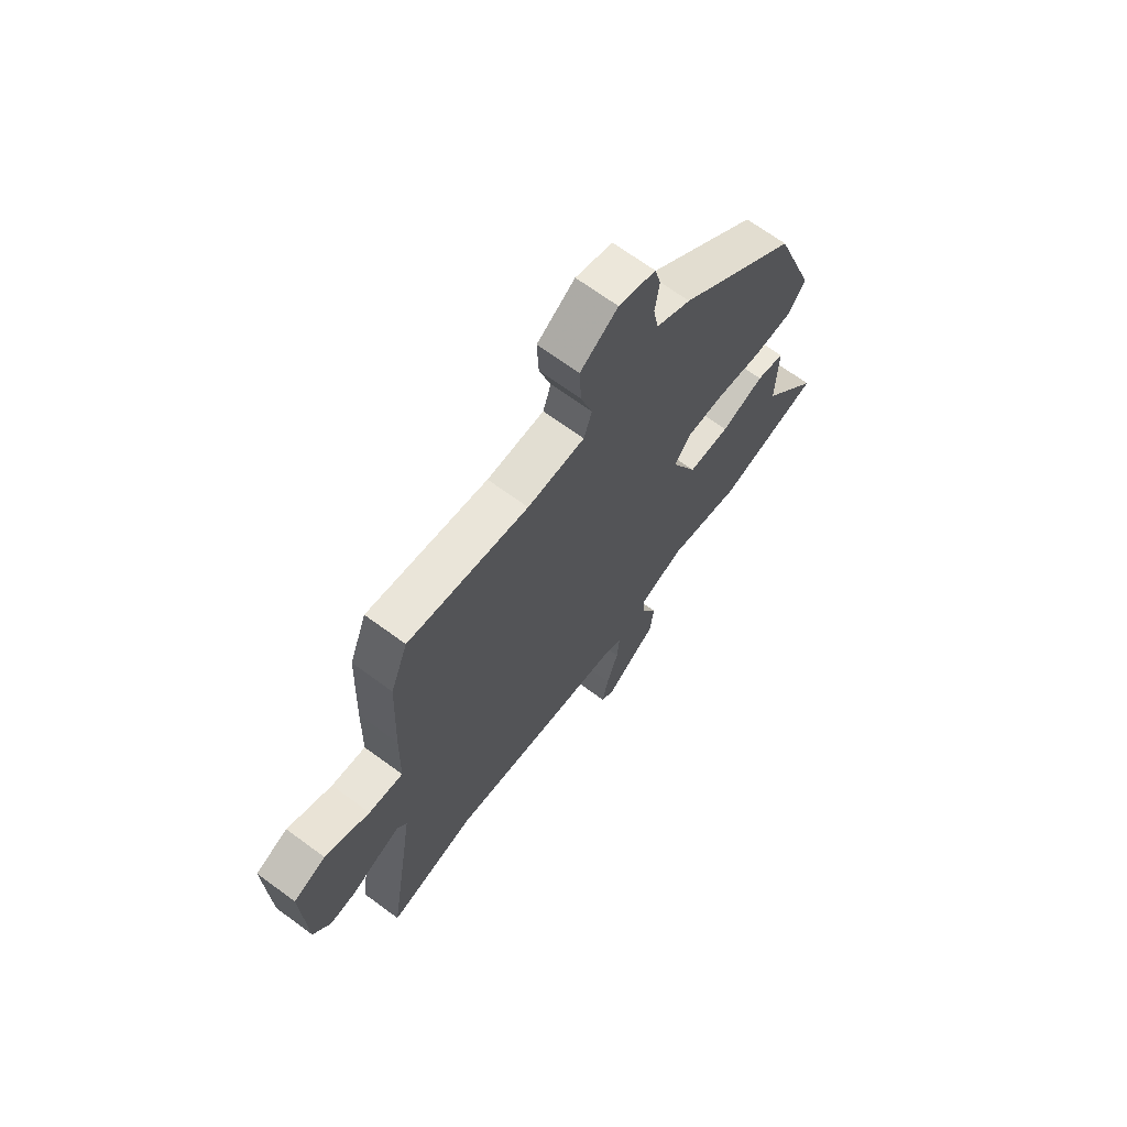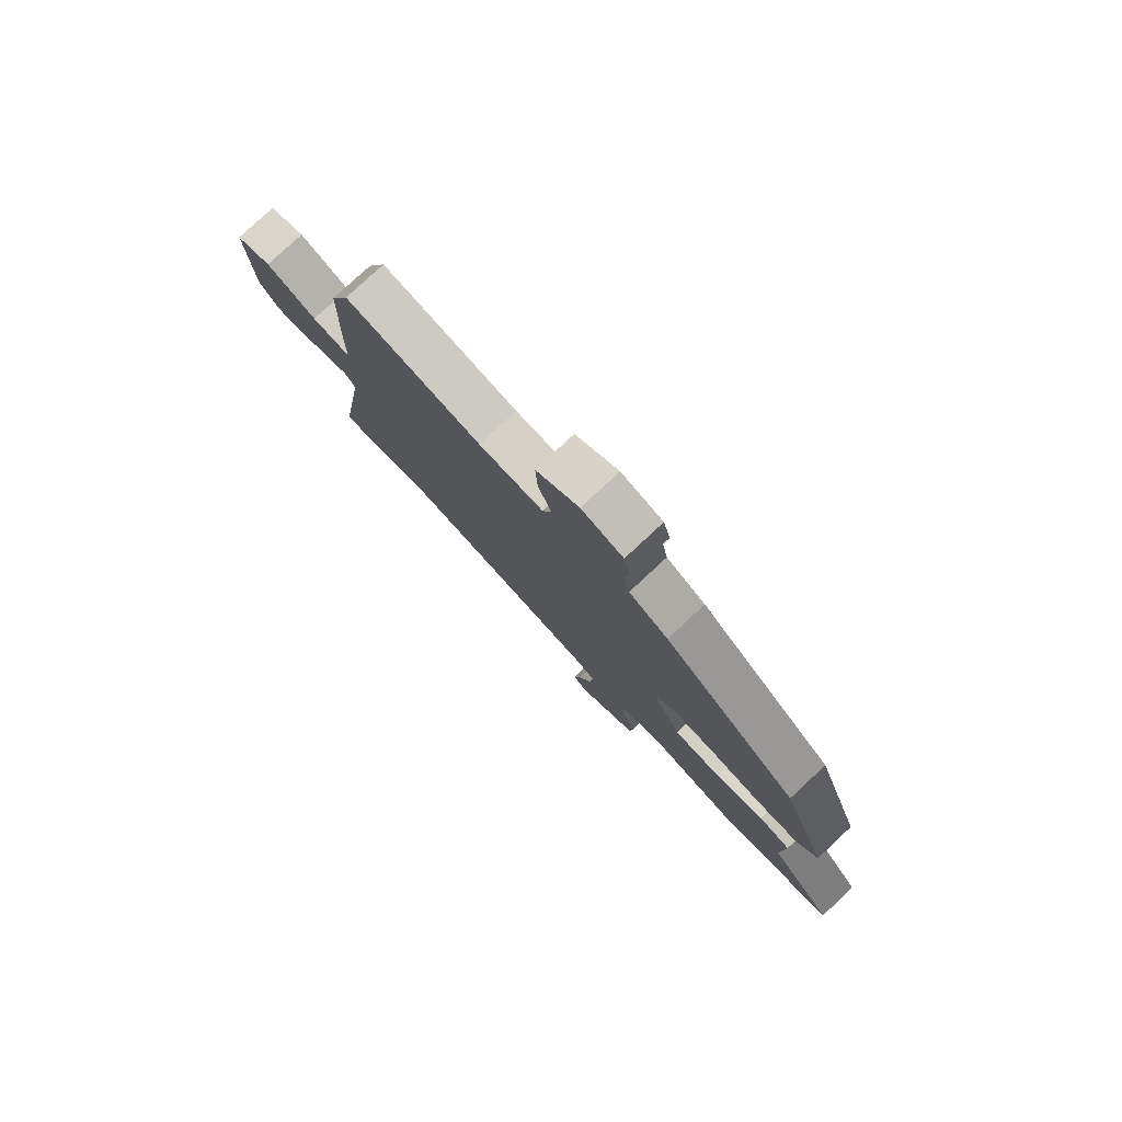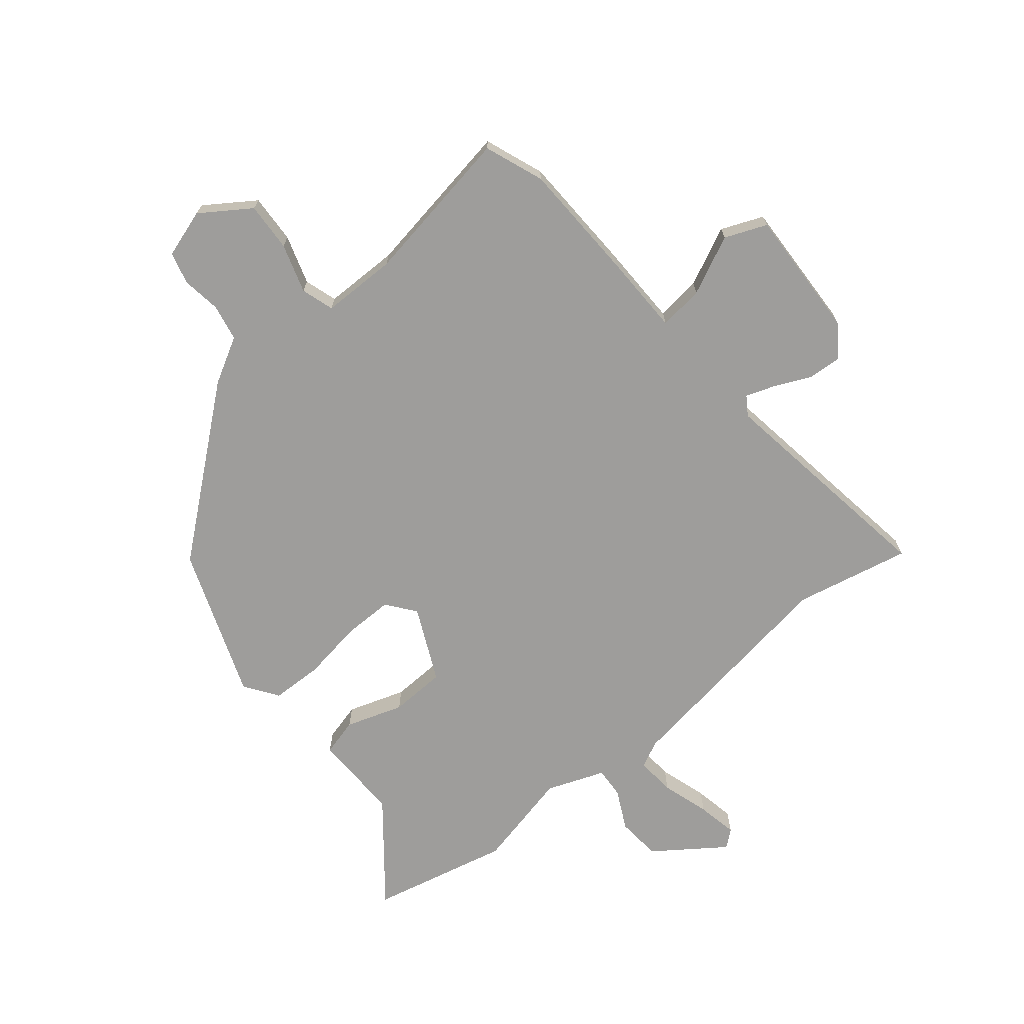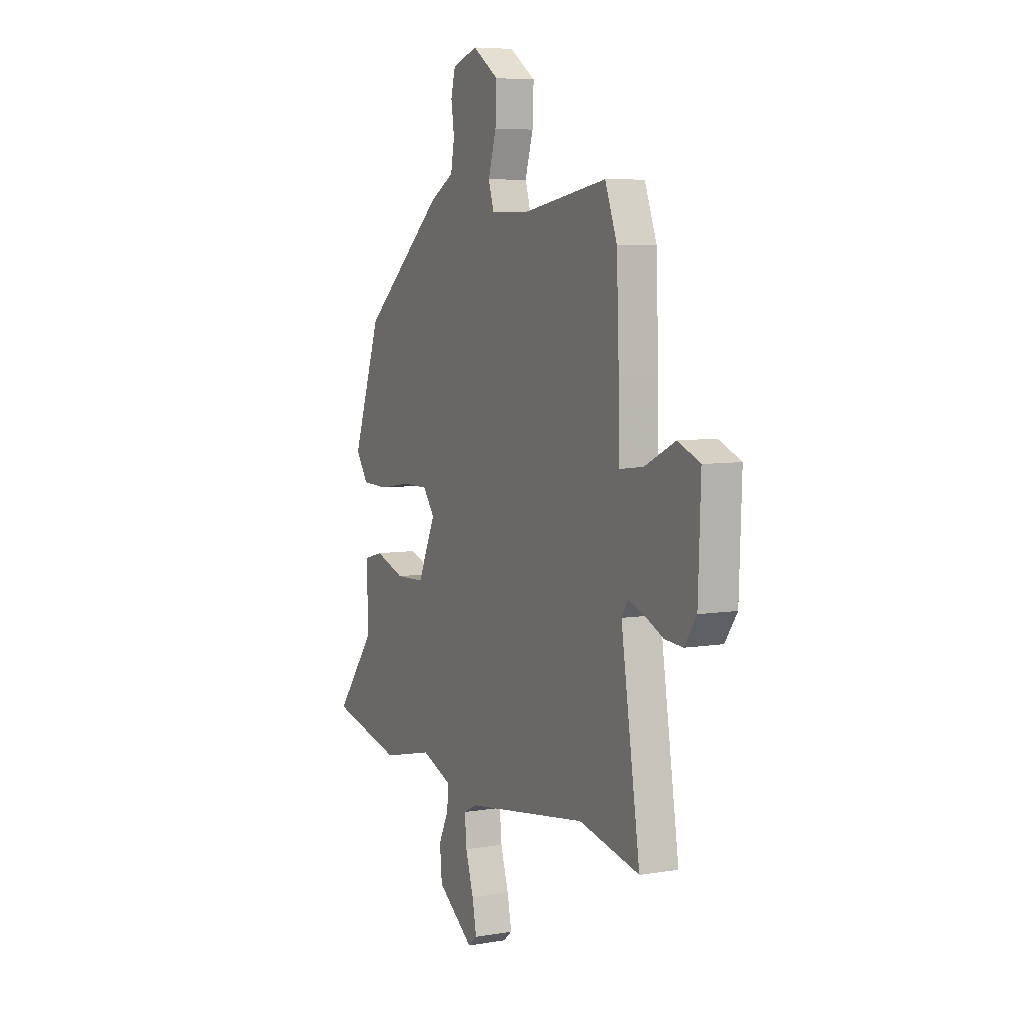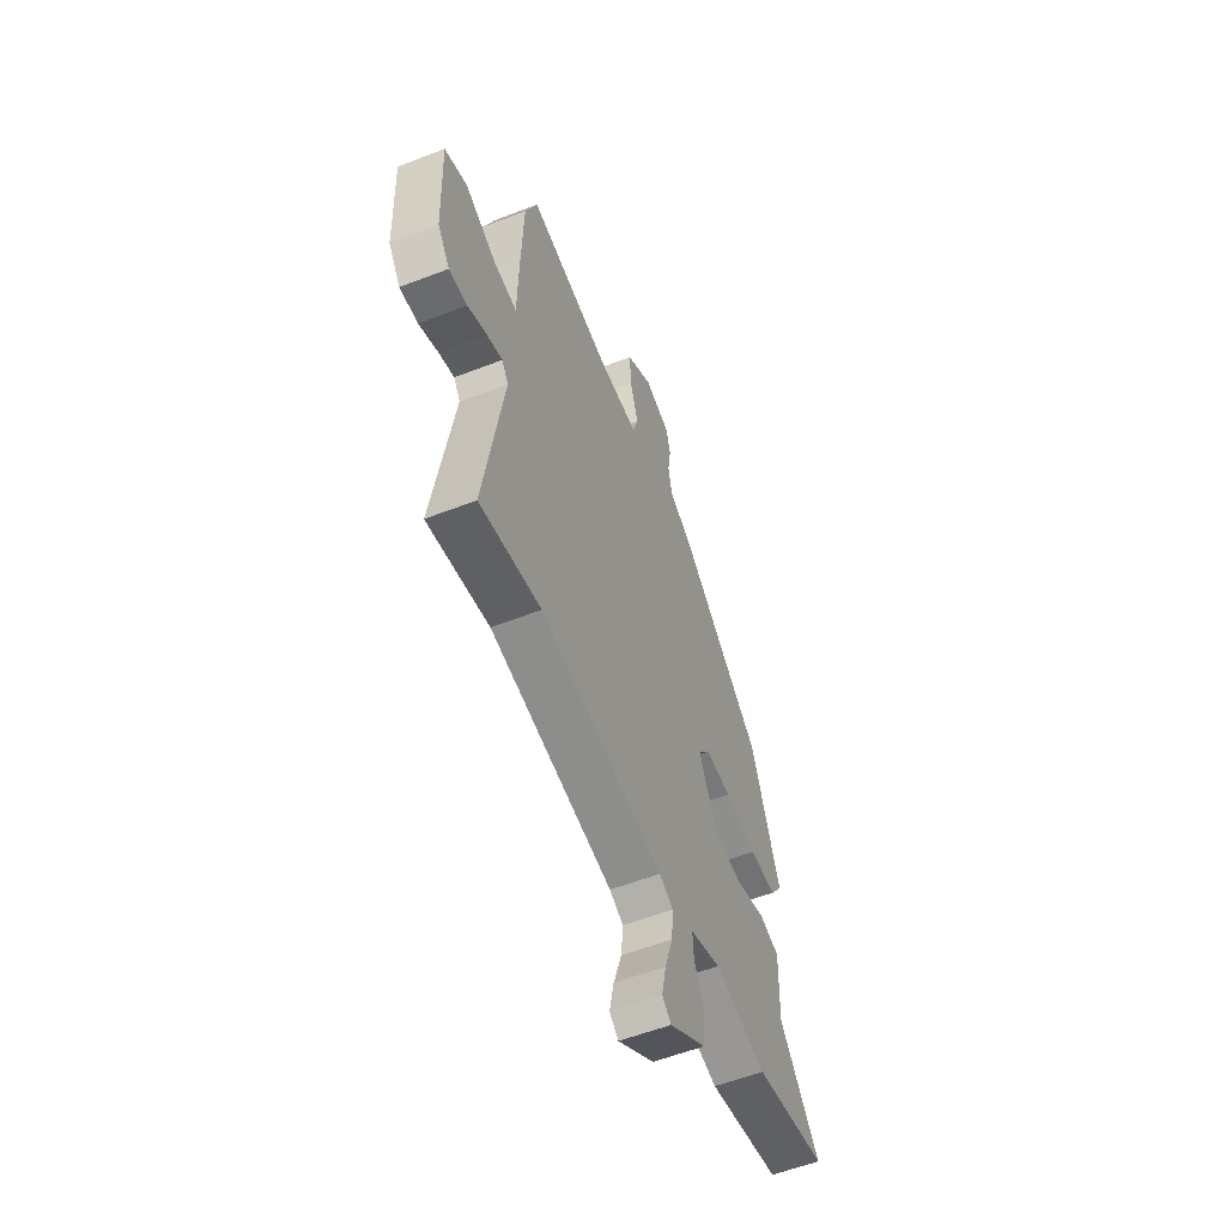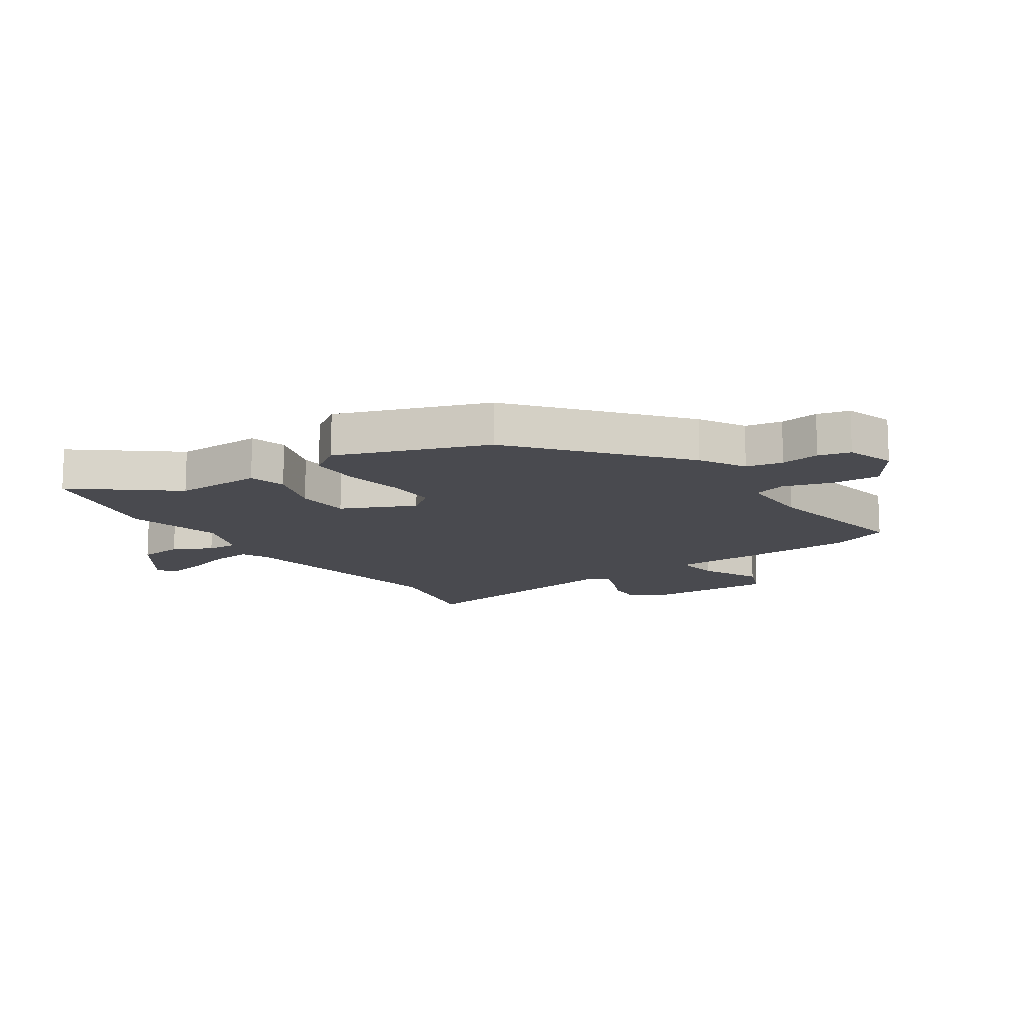
<metadata>
{"format":"obj","ext":"obj","renderer":"f3d","projection":"perspective","resolution":1024,"background":"white","views":[{"elev":68.0,"azim":126.4,"up":"+Z"},{"elev":79.6,"azim":-133.0,"up":"+Z"},{"elev":-70.5,"azim":39.0,"up":"+Y"},{"elev":6.6,"azim":63.9,"up":"+Z"},{"elev":-56.8,"azim":112.0,"up":"+Z"},{"elev":-13.5,"azim":-56.0,"up":"+Y"}]}
</metadata>
<code>
v -0.38 0.07 -0.527
v -0.617 0.07 -0.474
v -0.486 0.07 -0.309
v -0.49 0.07 -0.157
v -0.426 0.07 -0.14
v -0.328 0.07 -0.172
v -0.233 0.07 -0.168
v -0.175 0.07 -0.042
v -0.213 0.07 0.007
v -0.299 0.07 0.006
v -0.403 0.07 -0.011
v -0.491 0.07 -0.009
v -0.531 0.07 0.048
v -0.438 0.07 0.305
v -0.169 0.07 0.53
v -0.091 0.07 0.574
v -0.079 0.07 0.637
v -0.089 0.07 0.704
v -0.075 0.07 0.759
v 0.008 0.07 0.786
v 0.093 0.07 0.729
v 0.089 0.07 0.645
v 0.063 0.07 0.561
v 0.081 0.07 0.505
v 0.21 0.07 0.505
v 0.48 0.07 0.552
v 0.519 0.07 0.451
v 0.527 0.07 0.248
v 0.53 0.07 0.106
v 0.607 0.07 0.116
v 0.707 0.07 0.164
v 0.779 0.07 0.135
v 0.771 0.07 -0.087
v 0.732 0.07 -0.143
v 0.673 0.07 -0.139
v 0.611 0.07 -0.111
v 0.561 0.07 -0.094
v 0.54 0.07 -0.126
v 0.602 0.07 -0.521
v 0.404 0.07 -0.48
v 0.005 0.07 -0.541
v -0.04 0.07 -0.563
v -0.034 0.07 -0.63
v -0.008 0.07 -0.712
v 0.006 0.07 -0.781
v -0.023 0.07 -0.805
v -0.142 0.07 -0.721
v -0.149 0.07 -0.645
v -0.116 0.07 -0.578
v -0.113 0.07 -0.525
v -0.212 0.07 -0.488
v -0.38 0 -0.527
v -0.617 0 -0.474
v -0.486 0 -0.309
v -0.49 0 -0.157
v -0.426 0 -0.14
v -0.328 0 -0.172
v -0.233 0 -0.168
v -0.175 0 -0.042
v -0.213 0 0.007
v -0.299 0 0.006
v -0.403 0 -0.011
v -0.491 0 -0.009
v -0.531 0 0.048
v -0.438 0 0.305
v -0.169 0 0.53
v -0.091 0 0.574
v -0.079 0 0.637
v -0.089 0 0.704
v -0.075 0 0.759
v 0.008 0 0.786
v 0.093 0 0.729
v 0.089 0 0.645
v 0.063 0 0.561
v 0.081 0 0.505
v 0.21 0 0.505
v 0.48 0 0.552
v 0.519 0 0.451
v 0.527 0 0.248
v 0.53 0 0.106
v 0.607 0 0.116
v 0.707 0 0.164
v 0.779 0 0.135
v 0.771 0 -0.087
v 0.732 0 -0.143
v 0.673 0 -0.139
v 0.611 0 -0.111
v 0.561 0 -0.094
v 0.54 0 -0.126
v 0.602 0 -0.521
v 0.404 0 -0.48
v 0.005 0 -0.541
v -0.04 0 -0.563
v -0.034 0 -0.63
v -0.008 0 -0.712
v 0.006 0 -0.781
v -0.023 0 -0.805
v -0.142 0 -0.721
v -0.149 0 -0.645
v -0.116 0 -0.578
v -0.113 0 -0.525
v -0.212 0 -0.488
f 47 48 49
f 46 47 49
f 45 46 49
f 44 45 49
f 43 44 49
f 42 43 49 50
f 41 42 50
f 40 41 50 51
f 38 39 40
f 34 35 36
f 33 34 36
f 32 33 36
f 31 32 36
f 30 31 36
f 29 30 36 37
f 27 28 29
f 26 27 29
f 25 26 29
f 29 37 38
f 25 29 38
f 24 25 38
f 21 22 23
f 20 21 23
f 19 20 23
f 18 19 23
f 17 18 23
f 16 17 23 24
f 15 16 24
f 14 15 24
f 13 14 24
f 12 13 24
f 11 12 24
f 10 11 24
f 9 10 24
f 24 38 40
f 9 24 40
f 8 9 40
f 3 4 5 6
f 3 6 7
f 2 3 7
f 1 2 7
f 51 1 7
f 7 8 40 51
f 100 99 98
f 100 98 97
f 100 97 96
f 100 96 95
f 100 95 94
f 101 100 94 93
f 101 93 92
f 102 101 92 91
f 91 90 89
f 87 86 85
f 87 85 84
f 87 84 83
f 87 83 82
f 87 82 81
f 88 87 81 80
f 80 79 78
f 80 78 77
f 80 77 76
f 89 88 80
f 89 80 76
f 89 76 75
f 74 73 72
f 74 72 71
f 74 71 70
f 74 70 69
f 74 69 68
f 75 74 68 67
f 75 67 66
f 75 66 65
f 75 65 64
f 75 64 63
f 75 63 62
f 75 62 61
f 75 61 60
f 91 89 75
f 91 75 60
f 91 60 59
f 57 56 55 54
f 58 57 54
f 58 54 53
f 58 53 52
f 58 52 102
f 102 91 59 58
f 1 52 53 2
f 2 53 54 3
f 3 54 55 4
f 4 55 56 5
f 5 56 57 6
f 6 57 58 7
f 7 58 59 8
f 8 59 60 9
f 9 60 61 10
f 10 61 62 11
f 11 62 63 12
f 12 63 64 13
f 13 64 65 14
f 14 65 66 15
f 15 66 67 16
f 16 67 68 17
f 17 68 69 18
f 18 69 70 19
f 19 70 71 20
f 20 71 72 21
f 21 72 73 22
f 22 73 74 23
f 23 74 75 24
f 24 75 76 25
f 25 76 77 26
f 26 77 78 27
f 27 78 79 28
f 28 79 80 29
f 29 80 81 30
f 30 81 82 31
f 31 82 83 32
f 32 83 84 33
f 33 84 85 34
f 34 85 86 35
f 35 86 87 36
f 36 87 88 37
f 37 88 89 38
f 38 89 90 39
f 39 90 91 40
f 40 91 92 41
f 41 92 93 42
f 42 93 94 43
f 43 94 95 44
f 44 95 96 45
f 45 96 97 46
f 46 97 98 47
f 47 98 99 48
f 48 99 100 49
f 49 100 101 50
f 50 101 102 51
f 51 102 52 1

</code>
